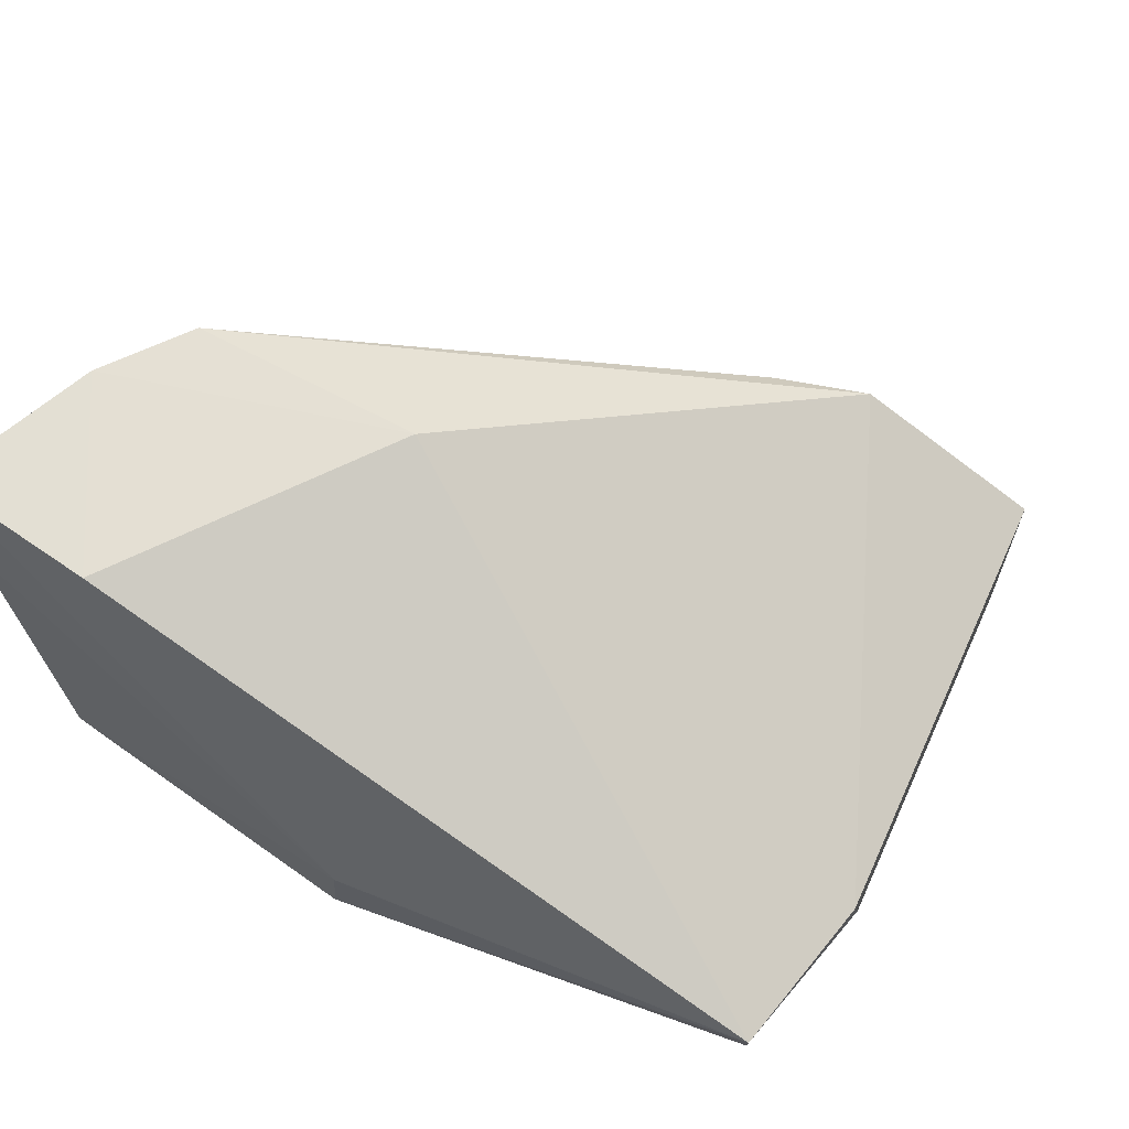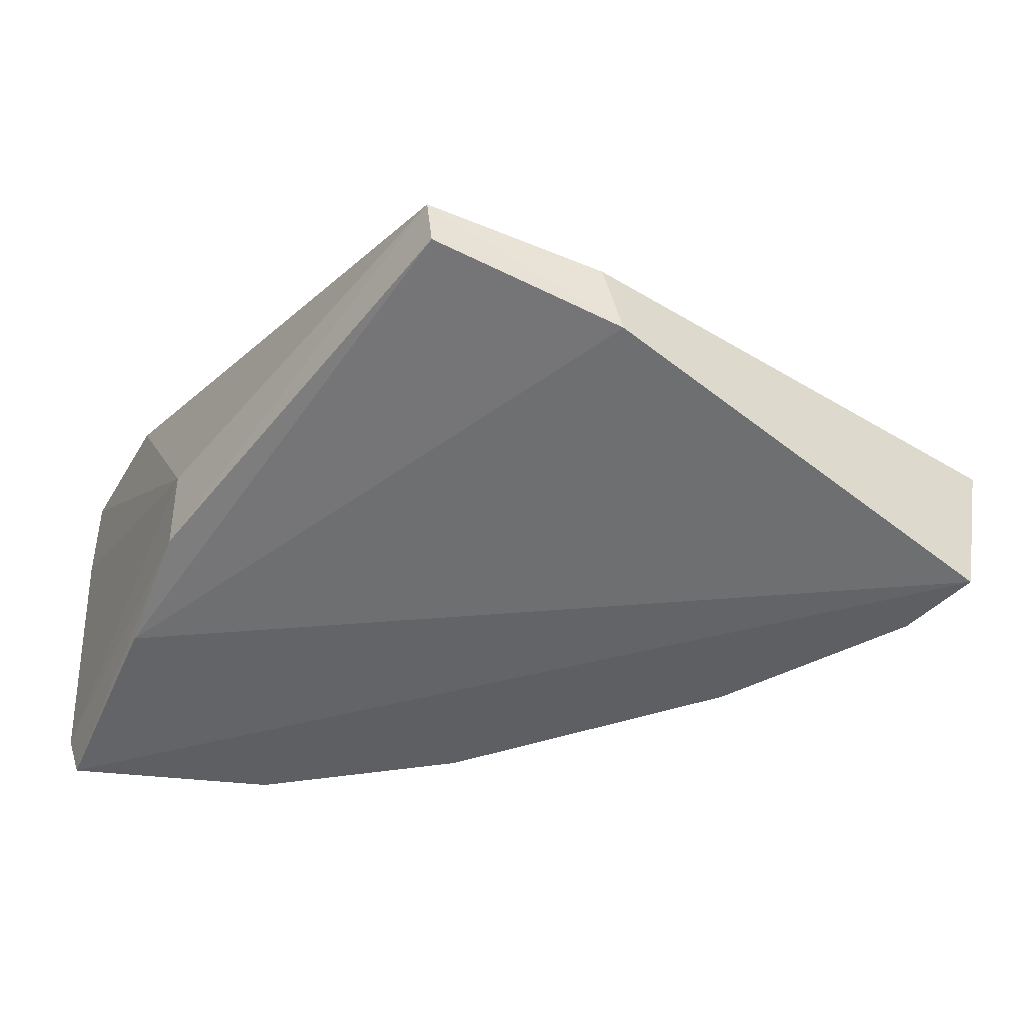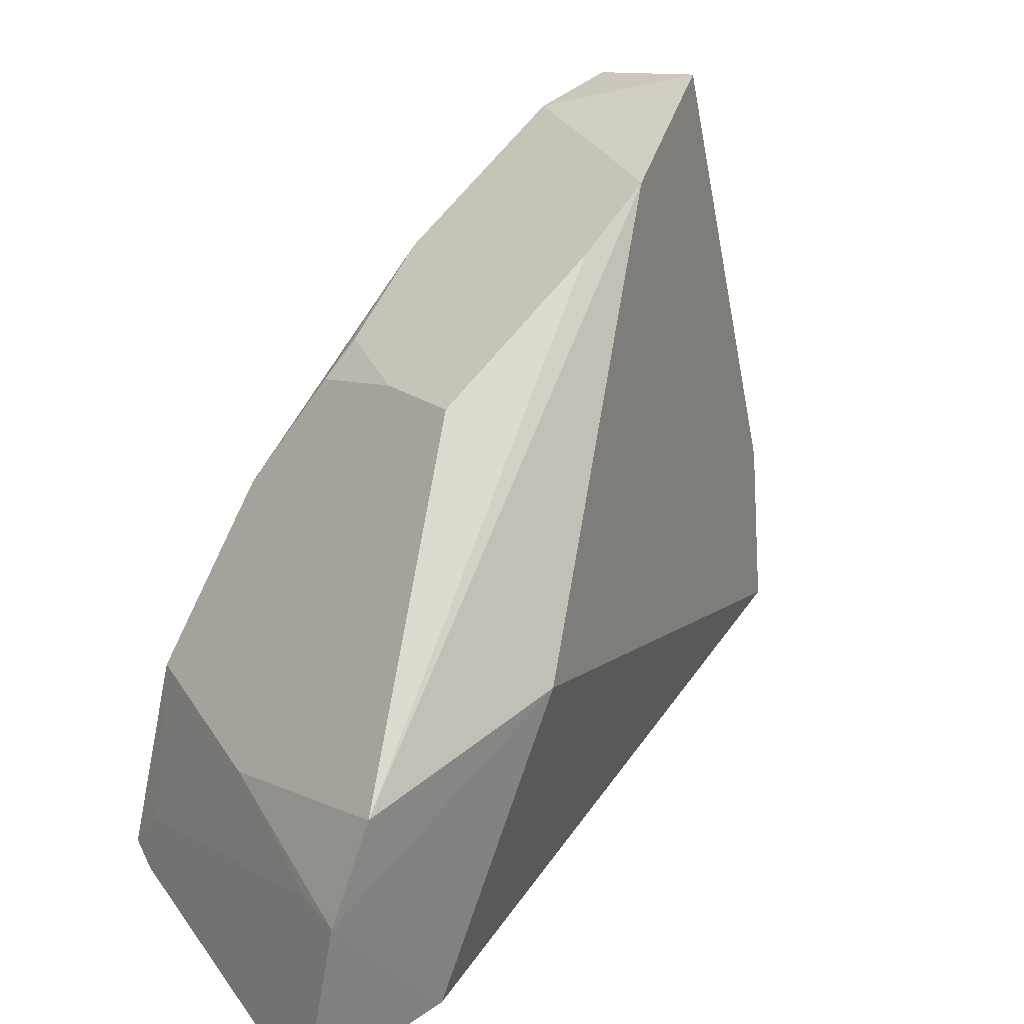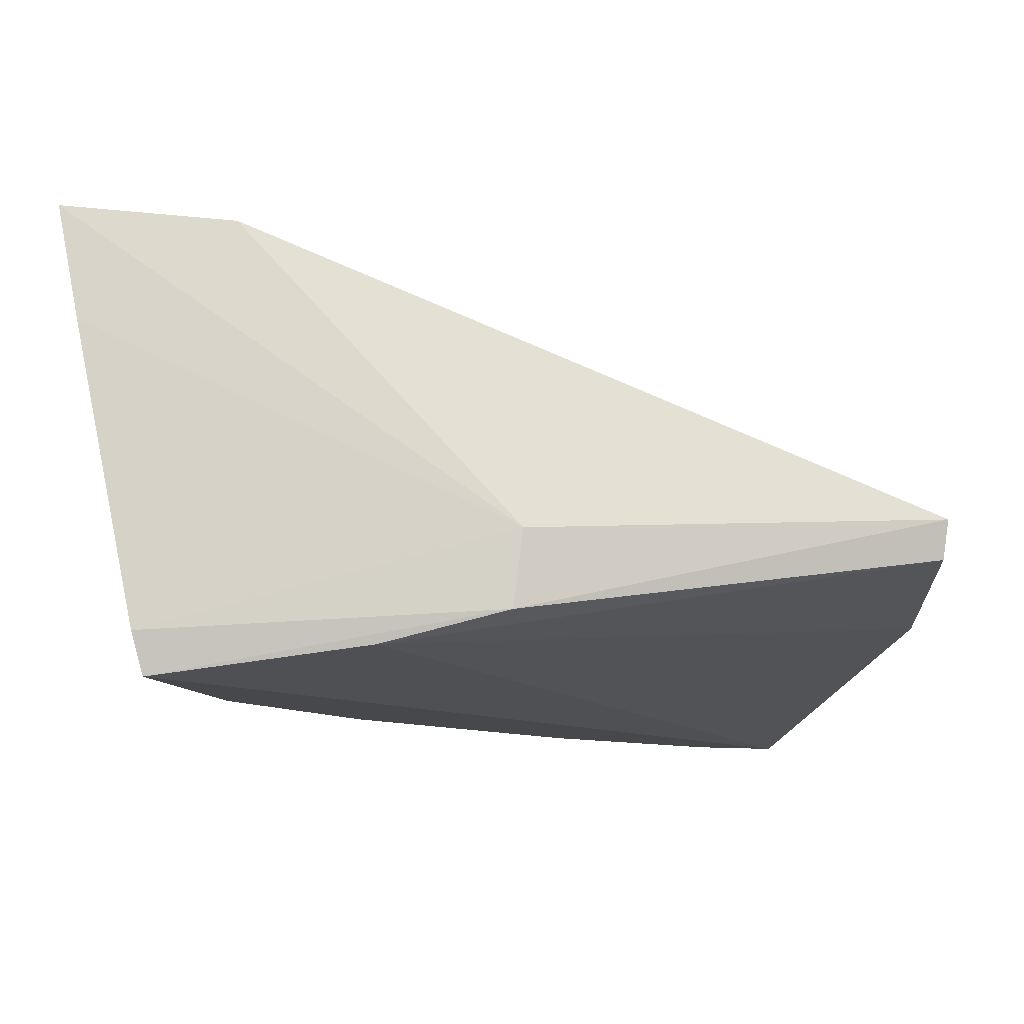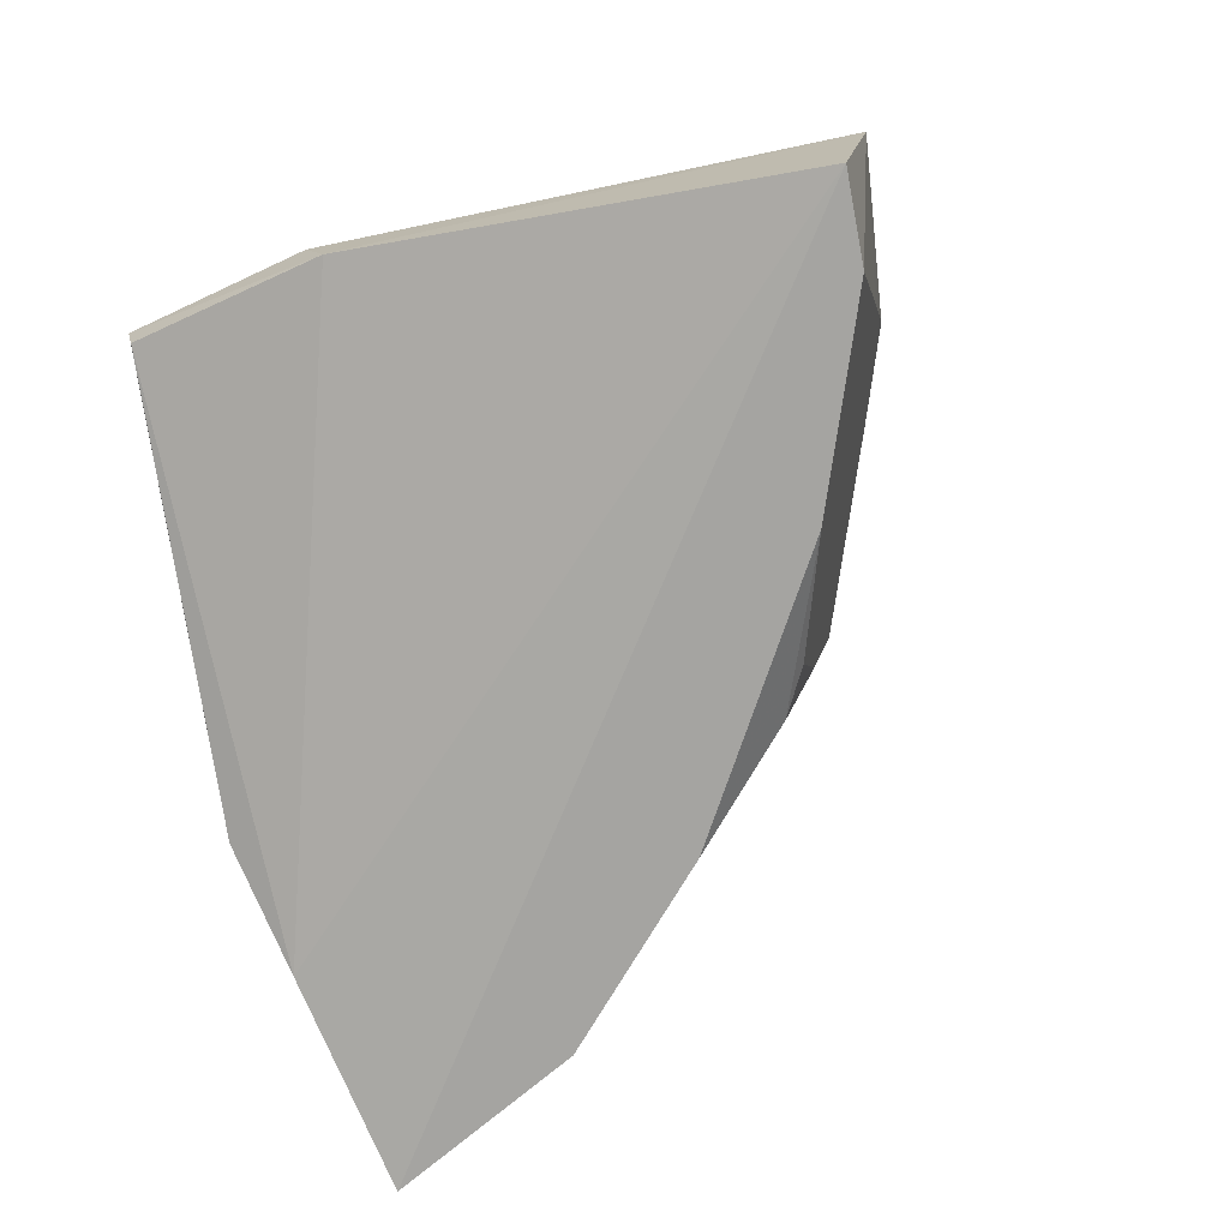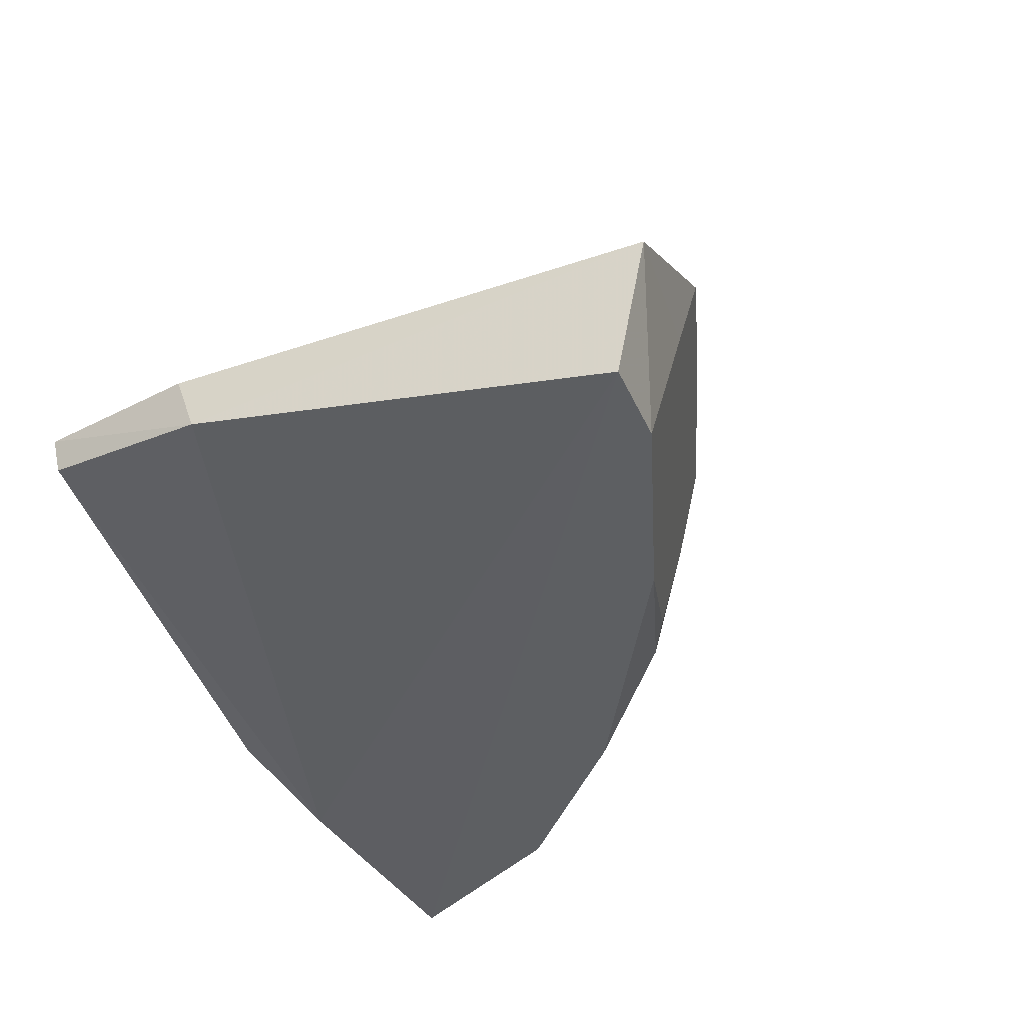
<metadata>
{"format":"obj","ext":"obj","renderer":"f3d","projection":"perspective","resolution":1024,"background":"white","views":[{"elev":62.5,"azim":38.8,"up":"+Z"},{"elev":-41.2,"azim":67.7,"up":"+Z"},{"elev":25.8,"azim":-39.3,"up":"+Y"},{"elev":-11.4,"azim":0.4,"up":"+Z"},{"elev":-73.3,"azim":115.9,"up":"+Z"},{"elev":-39.7,"azim":127.2,"up":"+Z"}]}
</metadata>
<code>
v -0.1575 -0.08339 -0.339
v -0.05231 -0.05208 -0.3414
v -0.2707 -0.08498 -0.2591
v -0.1269 0.09765 -0.3061
v -0.1017 0.09778 -0.3745
v -0.1926 -0.004557 -0.2616
v -0.2274 -0.08153 -0.2621
v -0.2465 -0.08376 -0.3745
v -0.08151 0.1113 -0.3361
v -0.05105 -0.05396 -0.3314
v -0.2508 -0.01625 -0.2577
v -0.07999 0.1036 -0.3745
v -0.1599 -0.0829 -0.3585
v -0.2492 -0.08624 -0.3639
v -0.1169 0.09783 -0.3328
v -0.05136 -0.009155 -0.3357
v -0.2623 -0.04119 -0.2574
v -0.1864 0.04178 -0.3628
v -0.05246 -0.003631 -0.3517
v -0.2649 -0.08614 -0.2882
v -0.2334 -0.03291 -0.3745
v -0.1924 0.05468 -0.3028
v -0.192 -0.08255 -0.3668
v -0.2477 -0.03348 -0.3175
v -0.2031 0.01251 -0.3745
v -0.1482 0.08421 -0.3028
v -0.1764 0.05075 -0.3627
v -0.2464 -0.07164 -0.3633
v -0.1882 0.05043 -0.3318
v -0.1471 0.06743 -0.3745
v -0.2594 -0.04177 -0.272
f 7 3 1
f 10 4 6
f 10 6 7
f 10 7 1
f 11 6 4
f 12 8 5
f 12 5 9
f 13 10 1
f 13 2 10
f 14 13 1
f 14 8 13
f 15 9 5
f 15 5 4
f 15 4 9
f 16 9 4
f 16 4 10
f 17 7 6
f 17 6 11
f 17 3 7
f 19 12 9
f 19 9 16
f 19 16 10
f 19 10 2
f 20 14 1
f 20 1 3
f 20 3 17
f 21 5 8
f 22 18 11
f 23 19 2
f 23 2 13
f 23 13 8
f 23 8 12
f 23 12 19
f 24 17 11
f 25 5 21
f 25 11 18
f 25 24 11
f 25 21 24
f 26 22 11
f 26 11 4
f 26 4 22
f 28 24 21
f 28 21 8
f 28 8 14
f 29 27 18
f 29 18 22
f 29 22 4
f 29 4 27
f 30 25 18
f 30 18 27
f 30 5 25
f 30 27 4
f 30 4 5
f 31 17 24
f 31 24 28
f 31 20 17
f 31 28 14
f 31 14 20

</code>
